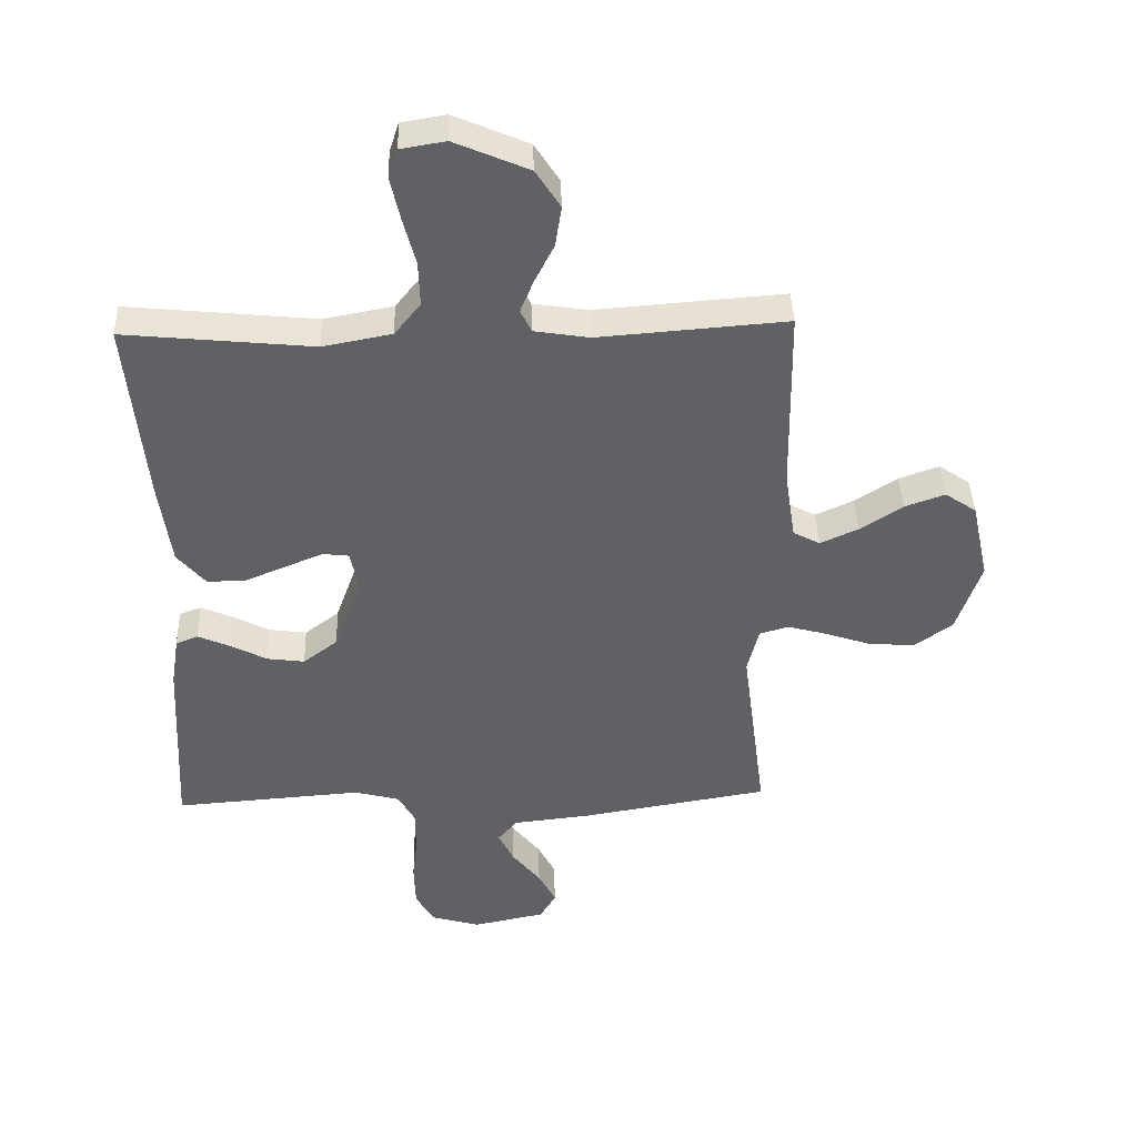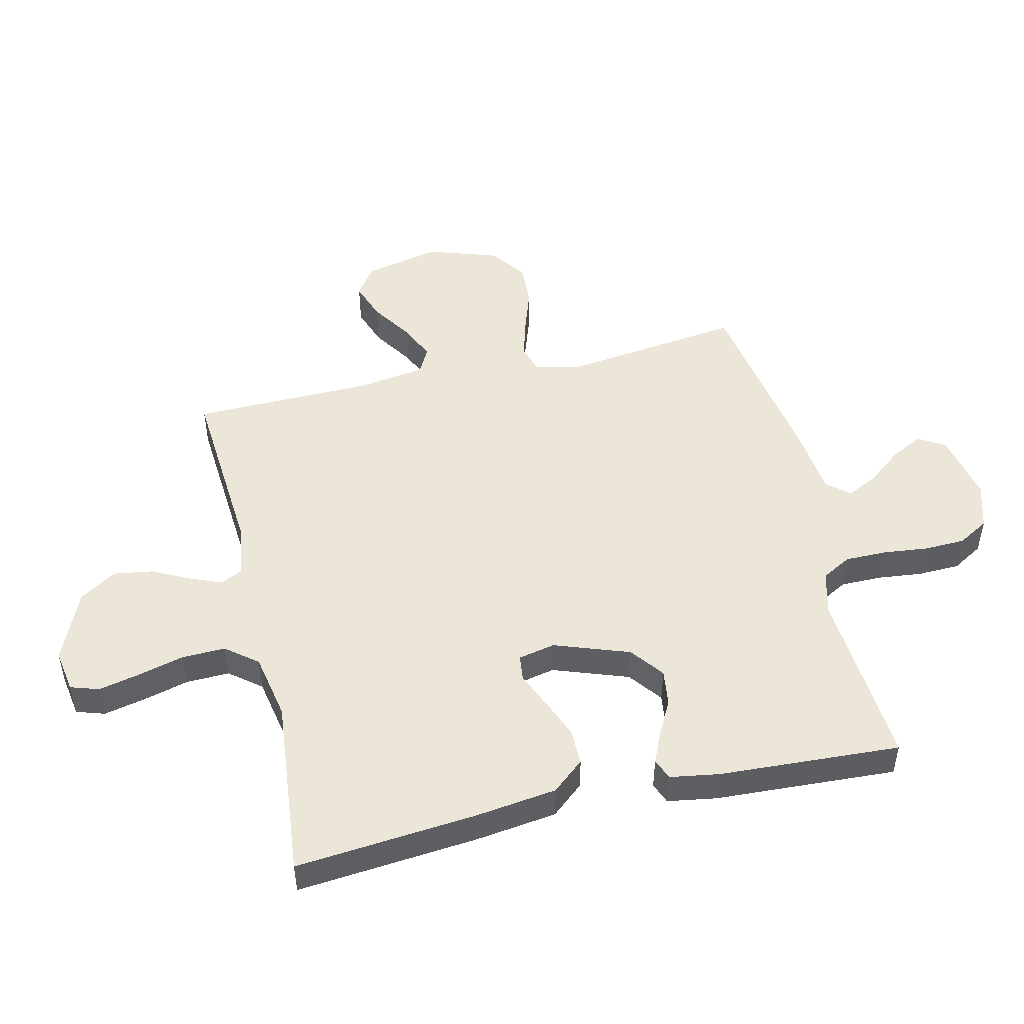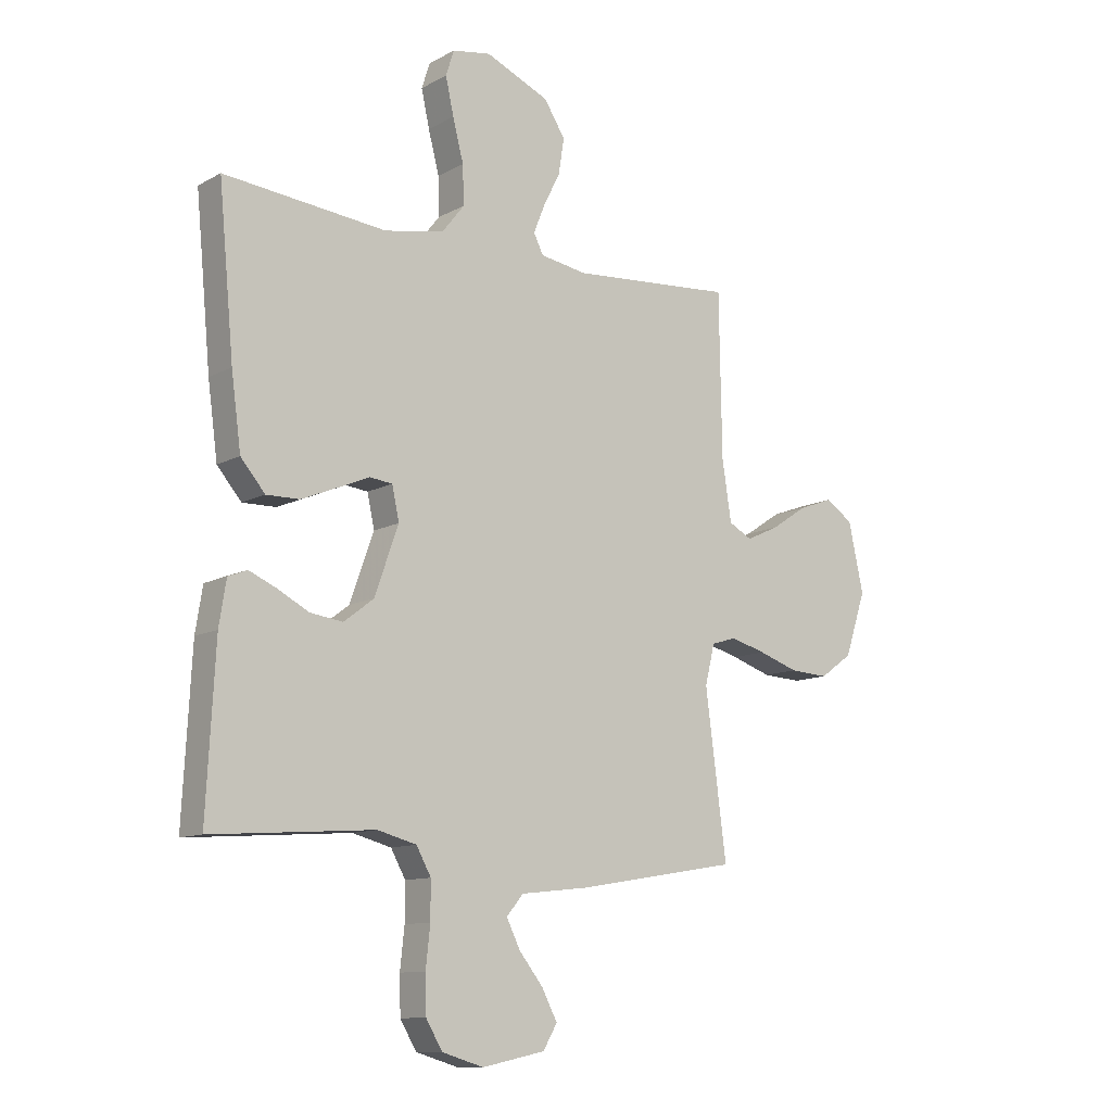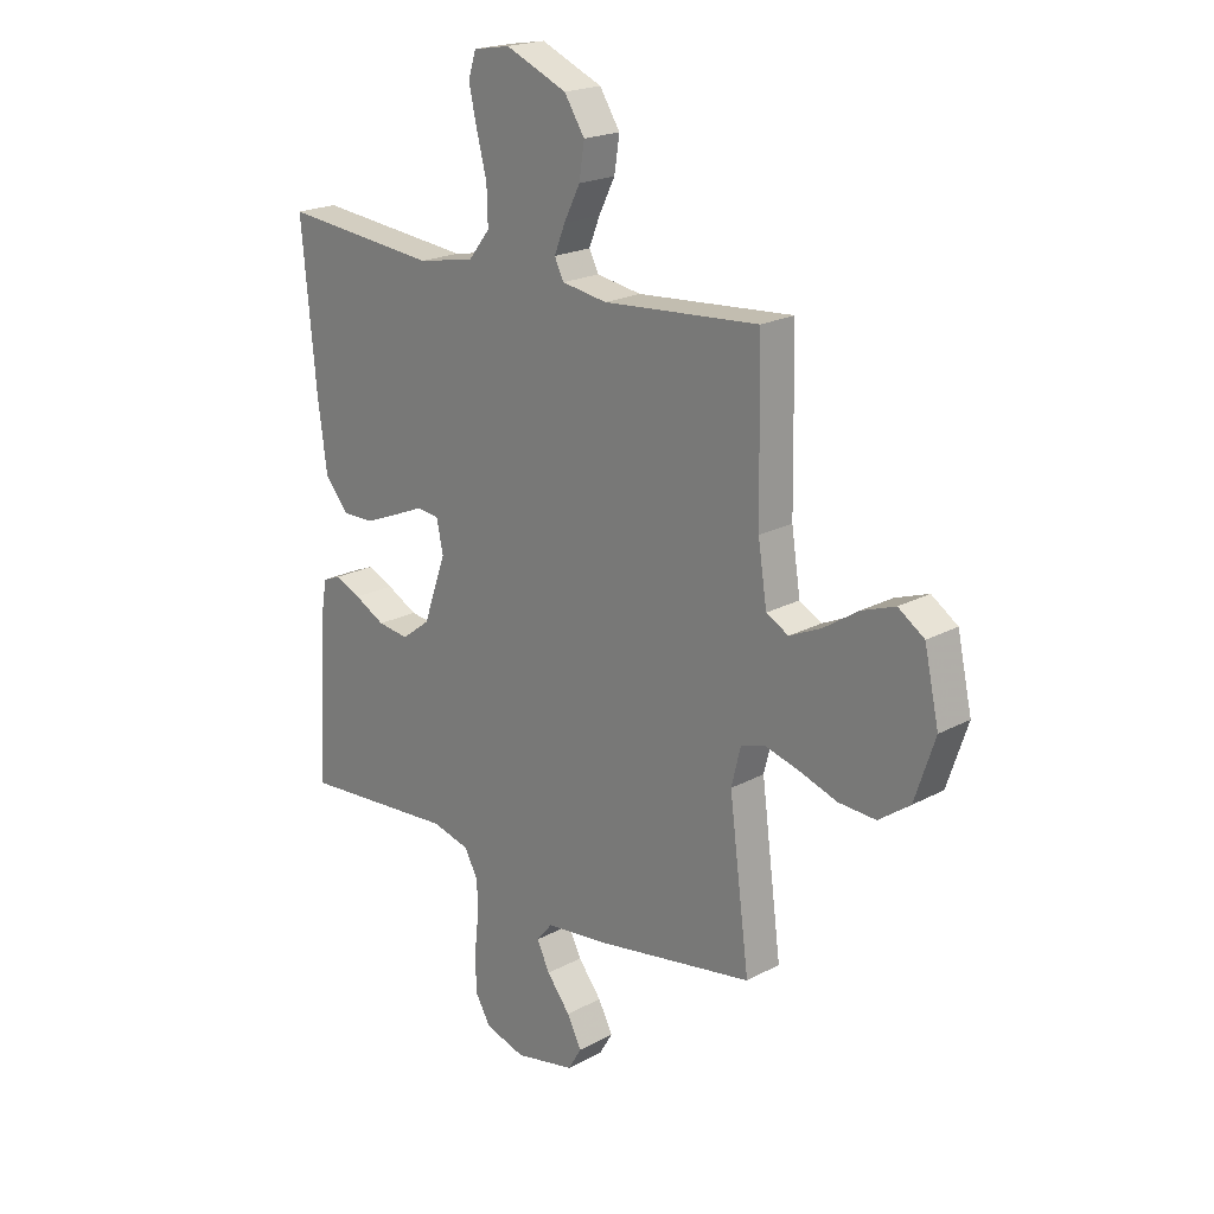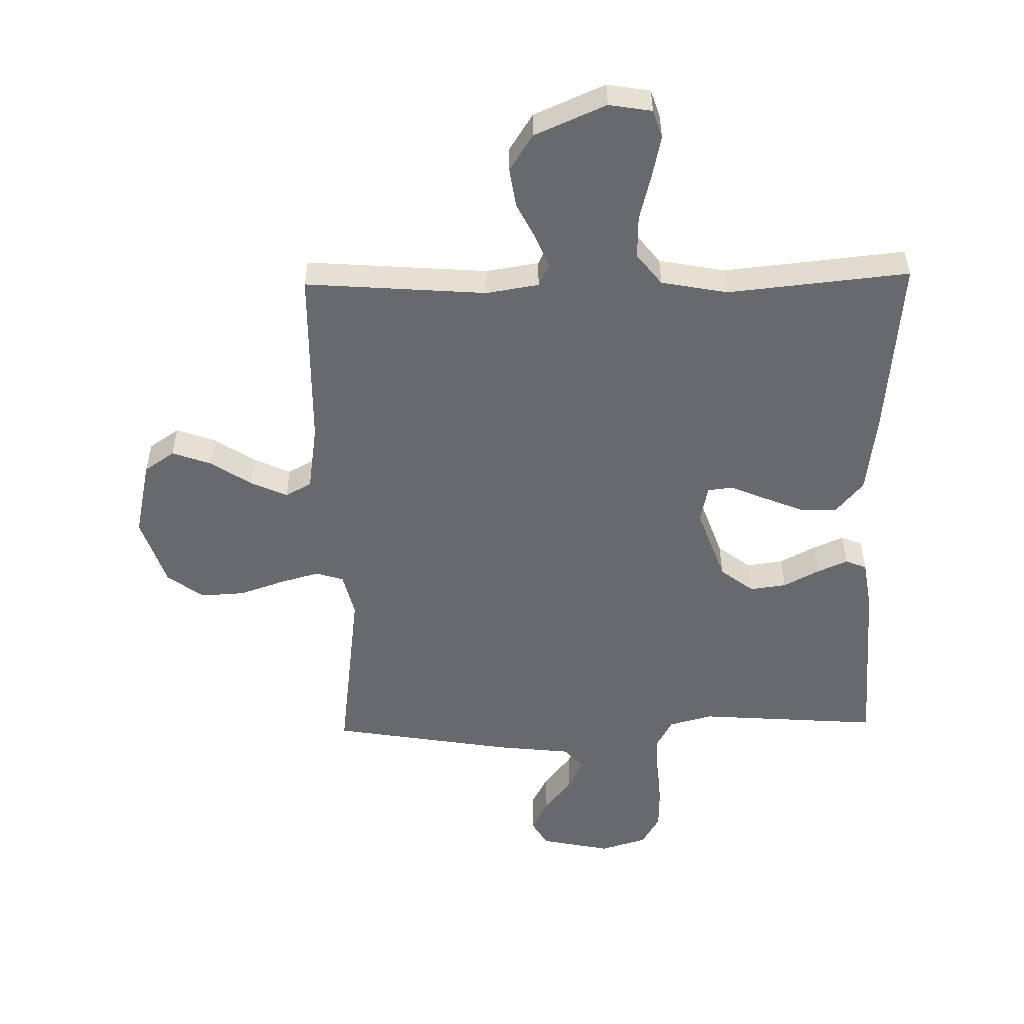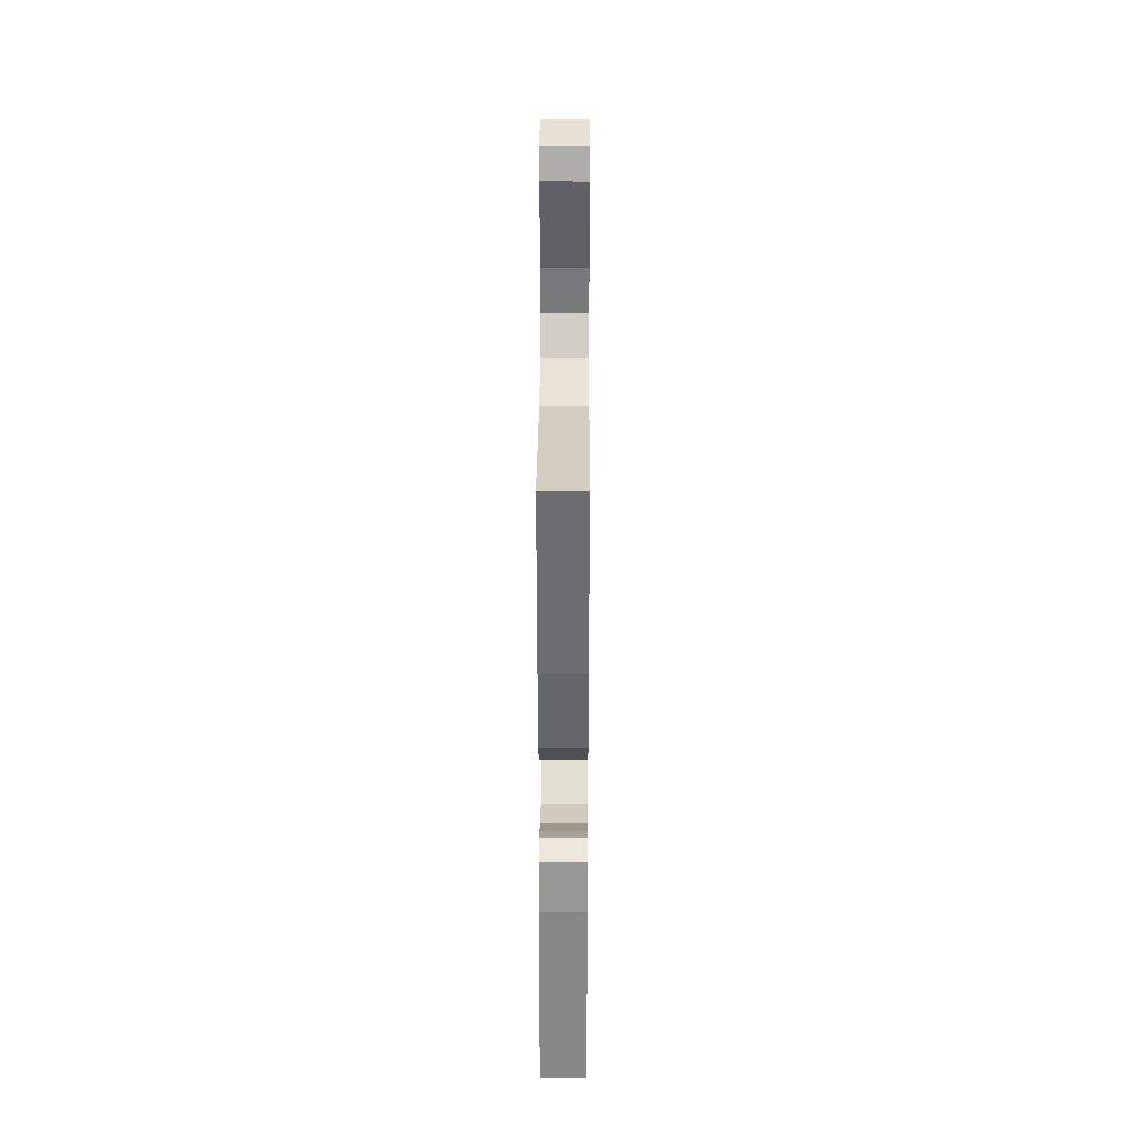
<metadata>
{"format":"obj","ext":"obj","renderer":"f3d","projection":"perspective","resolution":1024,"background":"white","views":[{"elev":41.3,"azim":178.1,"up":"+Z"},{"elev":49.2,"azim":76.9,"up":"+Y"},{"elev":-11.1,"azim":142.5,"up":"+Z"},{"elev":20.5,"azim":-134.4,"up":"+Z"},{"elev":-52.8,"azim":1.2,"up":"+Y"},{"elev":30.6,"azim":90.3,"up":"+Z"}]}
</metadata>
<code>
v -0.5 0.07 0.5
v -0.2 0.07 0.477
v -0.113 0.07 0.491
v -0.095 0.07 0.527
v -0.116 0.07 0.579
v -0.147 0.07 0.641
v -0.157 0.07 0.706
v -0.118 0.07 0.767
v 0 0.07 0.818
v 0.071 0.07 0.806
v 0.086 0.07 0.759
v 0.071 0.07 0.691
v 0.051 0.07 0.614
v 0.049 0.07 0.543
v 0.09 0.07 0.491
v 0.2 0.07 0.47
v 0.5 0.07 0.5
v 0.472 0.07 0.2
v 0.454 0.07 0.066
v 0.409 0.07 0.013
v 0.348 0.07 0.014
v 0.282 0.07 0.041
v 0.223 0.07 0.066
v 0.181 0.07 0.061
v 0.168 0.07 0
v 0.212 0.07 -0.124
v 0.267 0.07 -0.166
v 0.327 0.07 -0.158
v 0.386 0.07 -0.127
v 0.436 0.07 -0.105
v 0.471 0.07 -0.119
v 0.484 0.07 -0.2
v 0.5 0.07 -0.5
v 0.2 0.07 -0.478
v 0.128 0.07 -0.497
v 0.101 0.07 -0.546
v 0.101 0.07 -0.614
v 0.109 0.07 -0.688
v 0.107 0.07 -0.757
v 0.077 0.07 -0.808
v 0 0.07 -0.831
v -0.116 0.07 -0.807
v -0.142 0.07 -0.763
v -0.114 0.07 -0.709
v -0.069 0.07 -0.652
v -0.044 0.07 -0.601
v -0.075 0.07 -0.564
v -0.2 0.07 -0.55
v -0.5 0.07 -0.5
v -0.461 0.07 -0.2
v -0.479 0.07 -0.127
v -0.525 0.07 -0.113
v -0.59 0.07 -0.131
v -0.664 0.07 -0.156
v -0.736 0.07 -0.16
v -0.796 0.07 -0.117
v -0.835 0.07 0
v -0.807 0.07 0.127
v -0.757 0.07 0.161
v -0.693 0.07 0.138
v -0.626 0.07 0.094
v -0.565 0.07 0.066
v -0.522 0.07 0.089
v -0.505 0.07 0.2
v -0.5 0 0.5
v -0.2 0 0.477
v -0.113 0 0.491
v -0.095 0 0.527
v -0.116 0 0.579
v -0.147 0 0.641
v -0.157 0 0.706
v -0.118 0 0.767
v 0 0 0.818
v 0.071 0 0.806
v 0.086 0 0.759
v 0.071 0 0.691
v 0.051 0 0.614
v 0.049 0 0.543
v 0.09 0 0.491
v 0.2 0 0.47
v 0.5 0 0.5
v 0.472 0 0.2
v 0.454 0 0.066
v 0.409 0 0.013
v 0.348 0 0.014
v 0.282 0 0.041
v 0.223 0 0.066
v 0.181 0 0.061
v 0.168 0 0
v 0.212 0 -0.124
v 0.267 0 -0.166
v 0.327 0 -0.158
v 0.386 0 -0.127
v 0.436 0 -0.105
v 0.471 0 -0.119
v 0.484 0 -0.2
v 0.5 0 -0.5
v 0.2 0 -0.478
v 0.128 0 -0.497
v 0.101 0 -0.546
v 0.101 0 -0.614
v 0.109 0 -0.688
v 0.107 0 -0.757
v 0.077 0 -0.808
v 0 0 -0.831
v -0.116 0 -0.807
v -0.142 0 -0.763
v -0.114 0 -0.709
v -0.069 0 -0.652
v -0.044 0 -0.601
v -0.075 0 -0.564
v -0.2 0 -0.55
v -0.5 0 -0.5
v -0.461 0 -0.2
v -0.479 0 -0.127
v -0.525 0 -0.113
v -0.59 0 -0.131
v -0.664 0 -0.156
v -0.736 0 -0.16
v -0.796 0 -0.117
v -0.835 0 0
v -0.807 0 0.127
v -0.757 0 0.161
v -0.693 0 0.138
v -0.626 0 0.094
v -0.565 0 0.066
v -0.522 0 0.089
v -0.505 0 0.2
f 59 60 61
f 58 59 61
f 57 58 61
f 56 57 61
f 55 56 61
f 54 55 61
f 53 54 61
f 52 53 61 62
f 51 52 62 63
f 47 48 49 50
f 51 63 64
f 50 51 64
f 47 50 64
f 43 44 45
f 42 43 45
f 41 42 45
f 40 41 45
f 39 40 45
f 38 39 45
f 37 38 45
f 36 37 45 46
f 64 1 2
f 47 64 2
f 46 47 2
f 36 46 2
f 35 36 2
f 32 33 34
f 31 32 34
f 30 31 34
f 29 30 34
f 28 29 34
f 21 22 23
f 20 21 23
f 19 20 23
f 18 19 23
f 17 18 23
f 16 17 23
f 15 16 23 24
f 14 15 24 25
f 11 12 13
f 10 11 13
f 9 10 13
f 8 9 13
f 7 8 13
f 6 7 13
f 5 6 13
f 4 5 13 14
f 3 4 14 25
f 3 25 26
f 2 3 26
f 35 2 26
f 27 28 34 35
f 26 27 35
f 125 124 123
f 125 123 122
f 125 122 121
f 125 121 120
f 125 120 119
f 125 119 118
f 125 118 117
f 126 125 117 116
f 127 126 116 115
f 114 113 112 111
f 128 127 115
f 128 115 114
f 128 114 111
f 109 108 107
f 109 107 106
f 109 106 105
f 109 105 104
f 109 104 103
f 109 103 102
f 109 102 101
f 110 109 101 100
f 66 65 128
f 66 128 111
f 66 111 110
f 66 110 100
f 66 100 99
f 98 97 96
f 98 96 95
f 98 95 94
f 98 94 93
f 98 93 92
f 87 86 85
f 87 85 84
f 87 84 83
f 87 83 82
f 87 82 81
f 87 81 80
f 88 87 80 79
f 89 88 79 78
f 77 76 75
f 77 75 74
f 77 74 73
f 77 73 72
f 77 72 71
f 77 71 70
f 77 70 69
f 78 77 69 68
f 89 78 68 67
f 90 89 67
f 90 67 66
f 90 66 99
f 99 98 92 91
f 99 91 90
f 1 65 66 2
f 2 66 67 3
f 3 67 68 4
f 4 68 69 5
f 5 69 70 6
f 6 70 71 7
f 7 71 72 8
f 8 72 73 9
f 9 73 74 10
f 10 74 75 11
f 11 75 76 12
f 12 76 77 13
f 13 77 78 14
f 14 78 79 15
f 15 79 80 16
f 16 80 81 17
f 17 81 82 18
f 18 82 83 19
f 19 83 84 20
f 20 84 85 21
f 21 85 86 22
f 22 86 87 23
f 23 87 88 24
f 24 88 89 25
f 25 89 90 26
f 26 90 91 27
f 27 91 92 28
f 28 92 93 29
f 29 93 94 30
f 30 94 95 31
f 31 95 96 32
f 32 96 97 33
f 33 97 98 34
f 34 98 99 35
f 35 99 100 36
f 36 100 101 37
f 37 101 102 38
f 38 102 103 39
f 39 103 104 40
f 40 104 105 41
f 41 105 106 42
f 42 106 107 43
f 43 107 108 44
f 44 108 109 45
f 45 109 110 46
f 46 110 111 47
f 47 111 112 48
f 48 112 113 49
f 49 113 114 50
f 50 114 115 51
f 51 115 116 52
f 52 116 117 53
f 53 117 118 54
f 54 118 119 55
f 55 119 120 56
f 56 120 121 57
f 57 121 122 58
f 58 122 123 59
f 59 123 124 60
f 60 124 125 61
f 61 125 126 62
f 62 126 127 63
f 63 127 128 64
f 64 128 65 1

</code>
